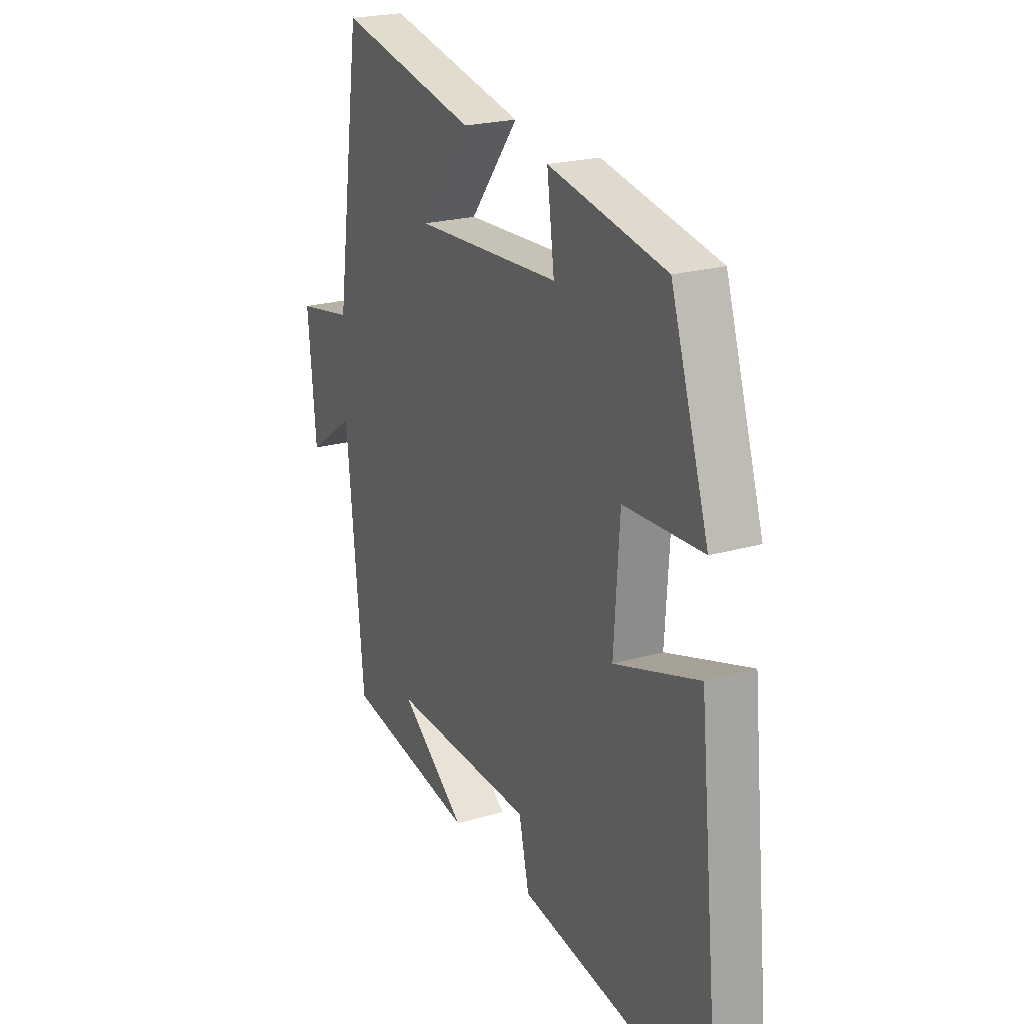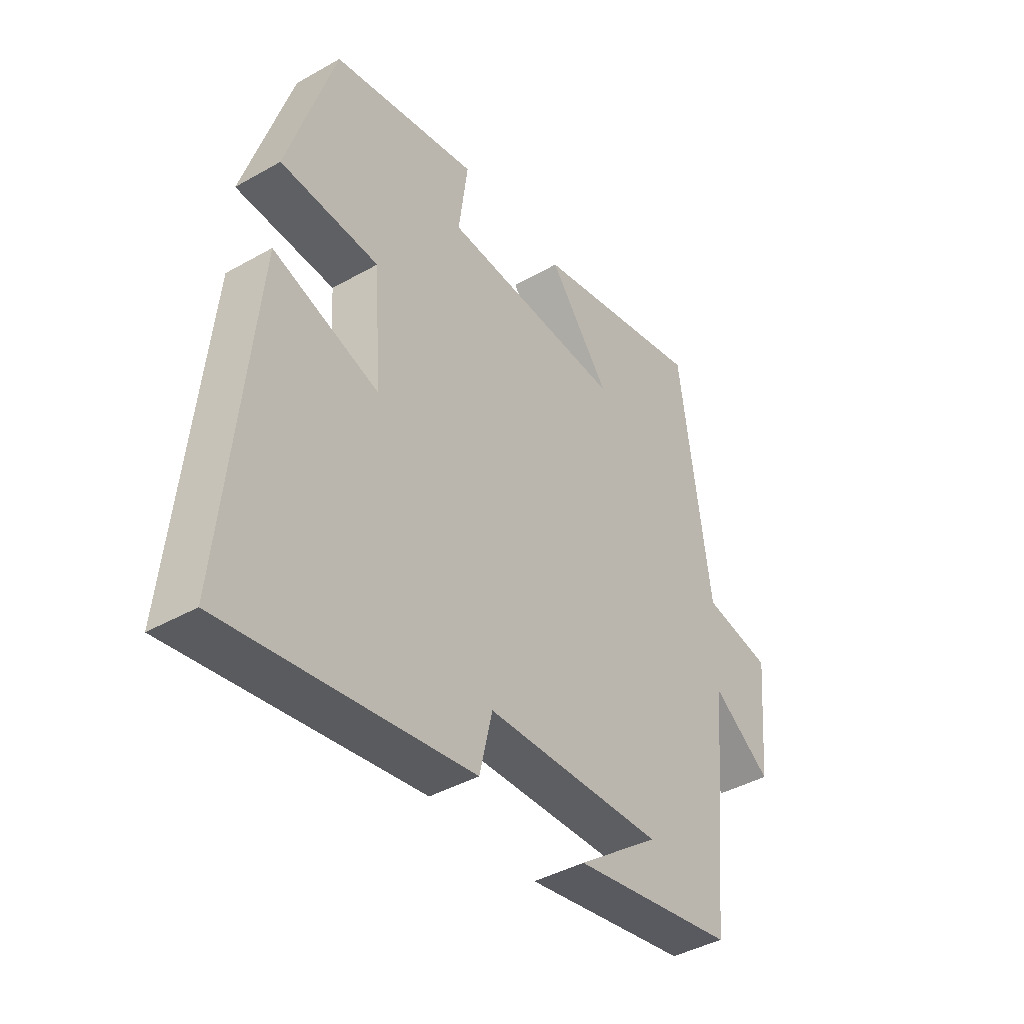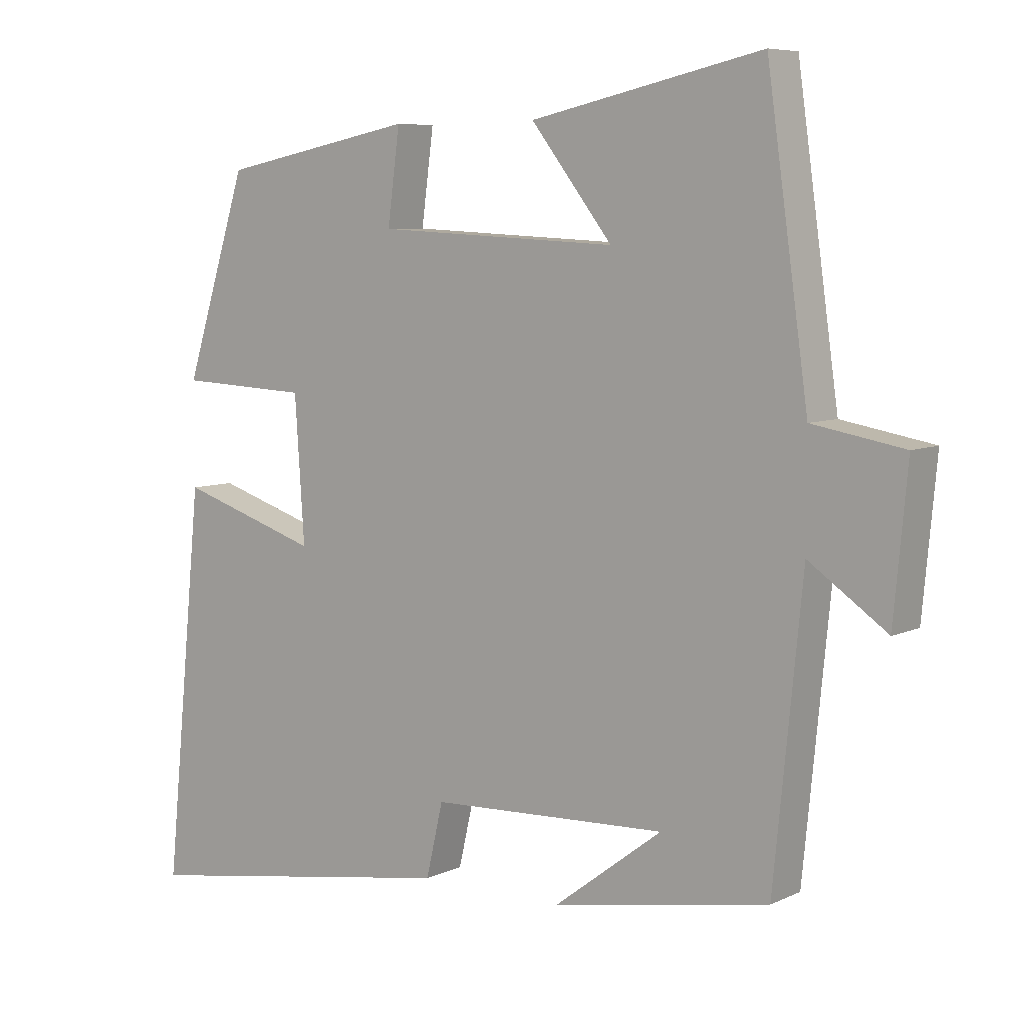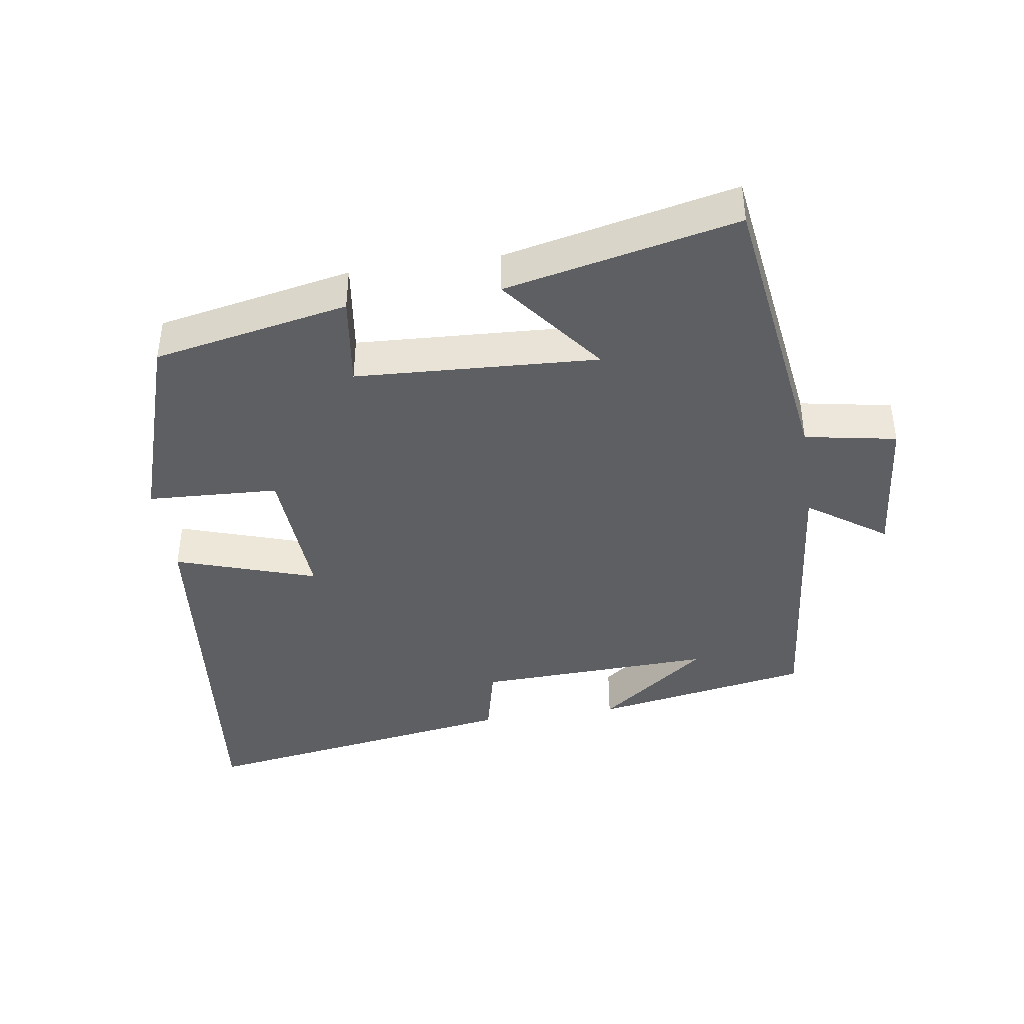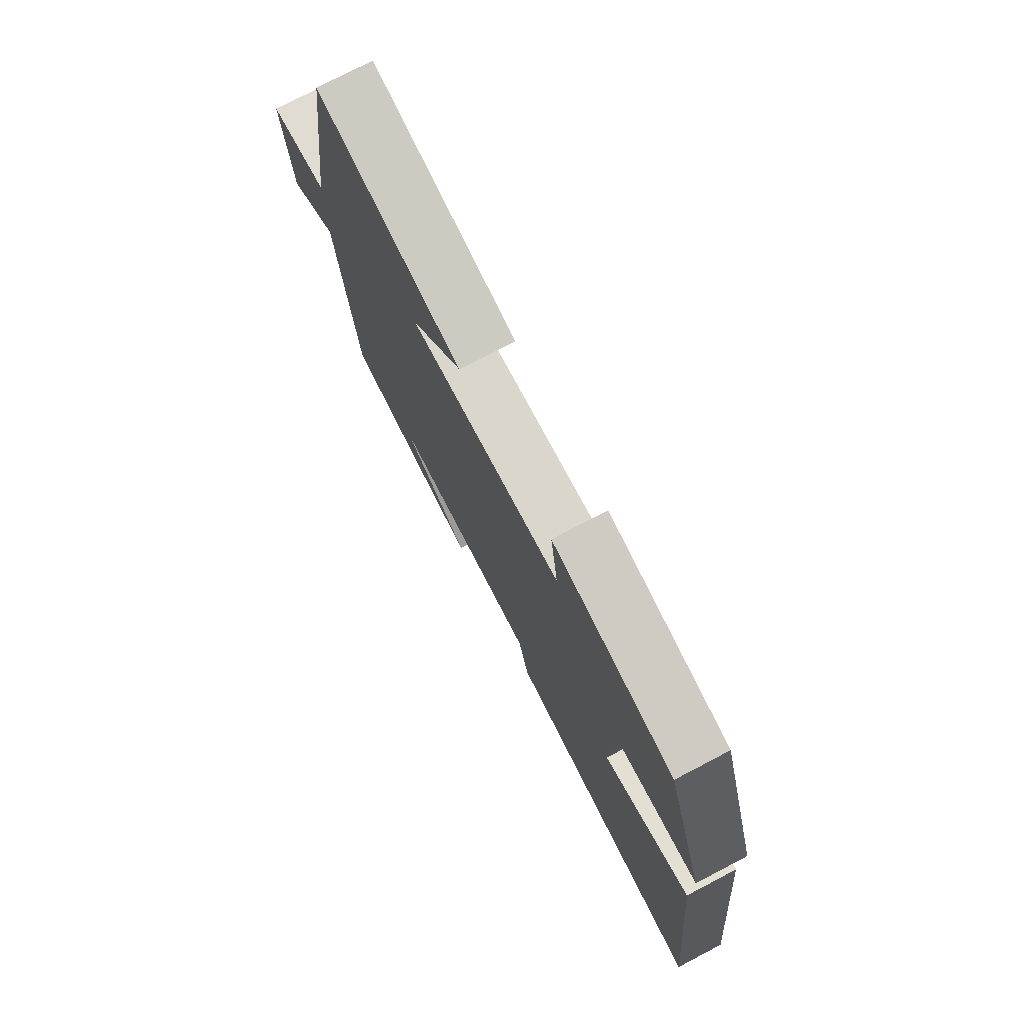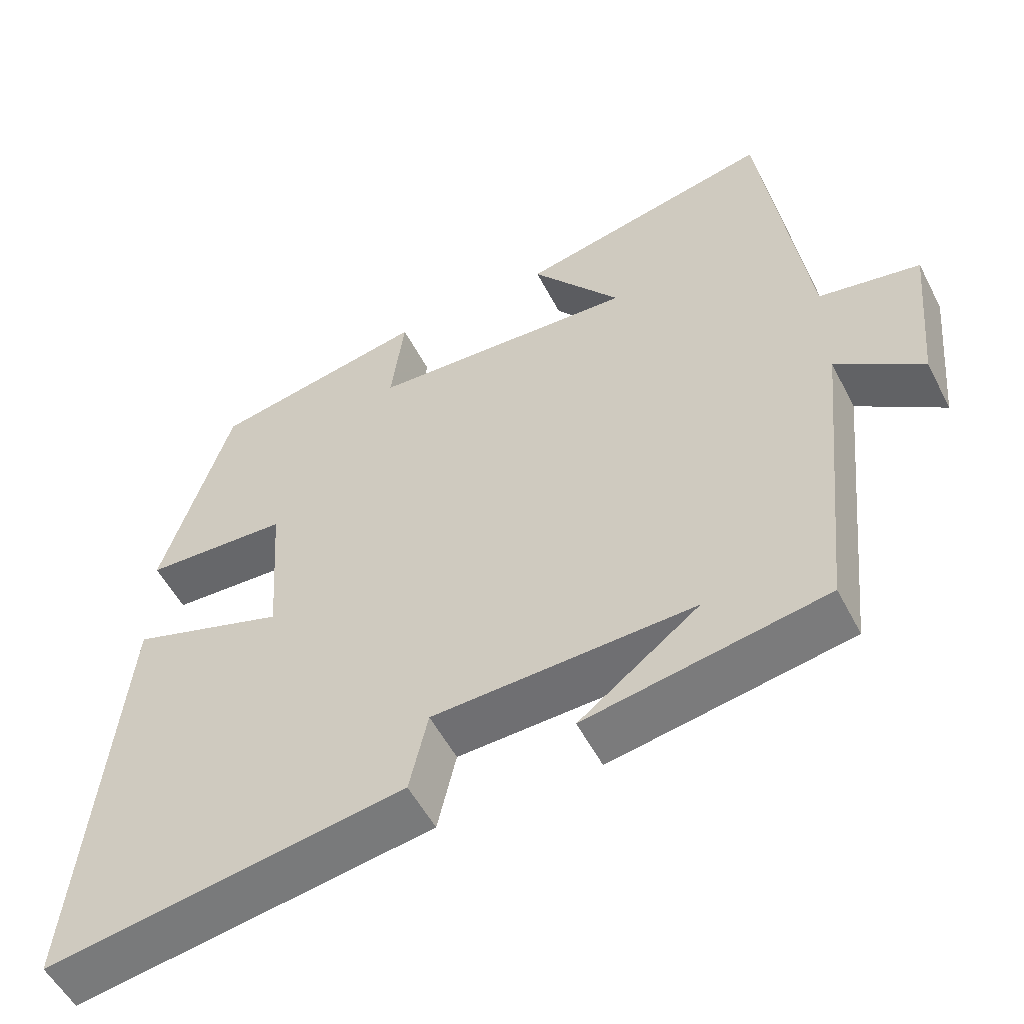
<metadata>
{"format":"obj","ext":"obj","renderer":"f3d","projection":"perspective","resolution":1024,"background":"white","views":[{"elev":22.1,"azim":-117.0,"up":"+Z"},{"elev":-41.4,"azim":-55.4,"up":"+Z"},{"elev":7.0,"azim":37.4,"up":"+Z"},{"elev":-41.4,"azim":8.4,"up":"+Y"},{"elev":75.8,"azim":-117.6,"up":"+Z"},{"elev":-53.5,"azim":26.9,"up":"+Z"}]}
</metadata>
<code>
v -0.407 0.07 0.443
v -0.12 0.07 0.5
v -0.138 0.07 0.364
v 0.218 0.07 0.346
v 0.098 0.07 0.5
v 0.439 0.07 0.575
v 0.5 0.07 0.142
v 0.635 0.07 0.118
v 0.615 0.07 -0.098
v 0.5 0.07 -0.018
v 0.458 0.07 -0.443
v 0.137 0.07 -0.5
v 0.298 0.07 -0.378
v -0.052 0.07 -0.392
v -0.077 0.07 -0.5
v -0.557 0.07 -0.576
v -0.5 0.07 -0.002
v -0.293 0.07 -0.069
v -0.307 0.07 0.141
v -0.5 0.07 0.15
v -0.407 0 0.443
v -0.12 0 0.5
v -0.138 0 0.364
v 0.218 0 0.346
v 0.098 0 0.5
v 0.439 0 0.575
v 0.5 0 0.142
v 0.635 0 0.118
v 0.615 0 -0.098
v 0.5 0 -0.018
v 0.458 0 -0.443
v 0.137 0 -0.5
v 0.298 0 -0.378
v -0.052 0 -0.392
v -0.077 0 -0.5
v -0.557 0 -0.576
v -0.5 0 -0.002
v -0.293 0 -0.069
v -0.307 0 0.141
v -0.5 0 0.15
f 19 20 1 2
f 18 19 2 3
f 15 16 17 18
f 14 15 18 3
f 13 14 3 4
f 11 12 13
f 10 11 13 4
f 7 8 9 10
f 7 10 4
f 4 5 6 7
f 22 21 40 39
f 23 22 39 38
f 38 37 36 35
f 23 38 35 34
f 24 23 34 33
f 33 32 31
f 24 33 31 30
f 30 29 28 27
f 24 30 27
f 27 26 25 24
f 1 21 22 2
f 2 22 23 3
f 3 23 24 4
f 4 24 25 5
f 5 25 26 6
f 6 26 27 7
f 7 27 28 8
f 8 28 29 9
f 9 29 30 10
f 10 30 31 11
f 11 31 32 12
f 12 32 33 13
f 13 33 34 14
f 14 34 35 15
f 15 35 36 16
f 16 36 37 17
f 17 37 38 18
f 18 38 39 19
f 19 39 40 20
f 20 40 21 1

</code>
